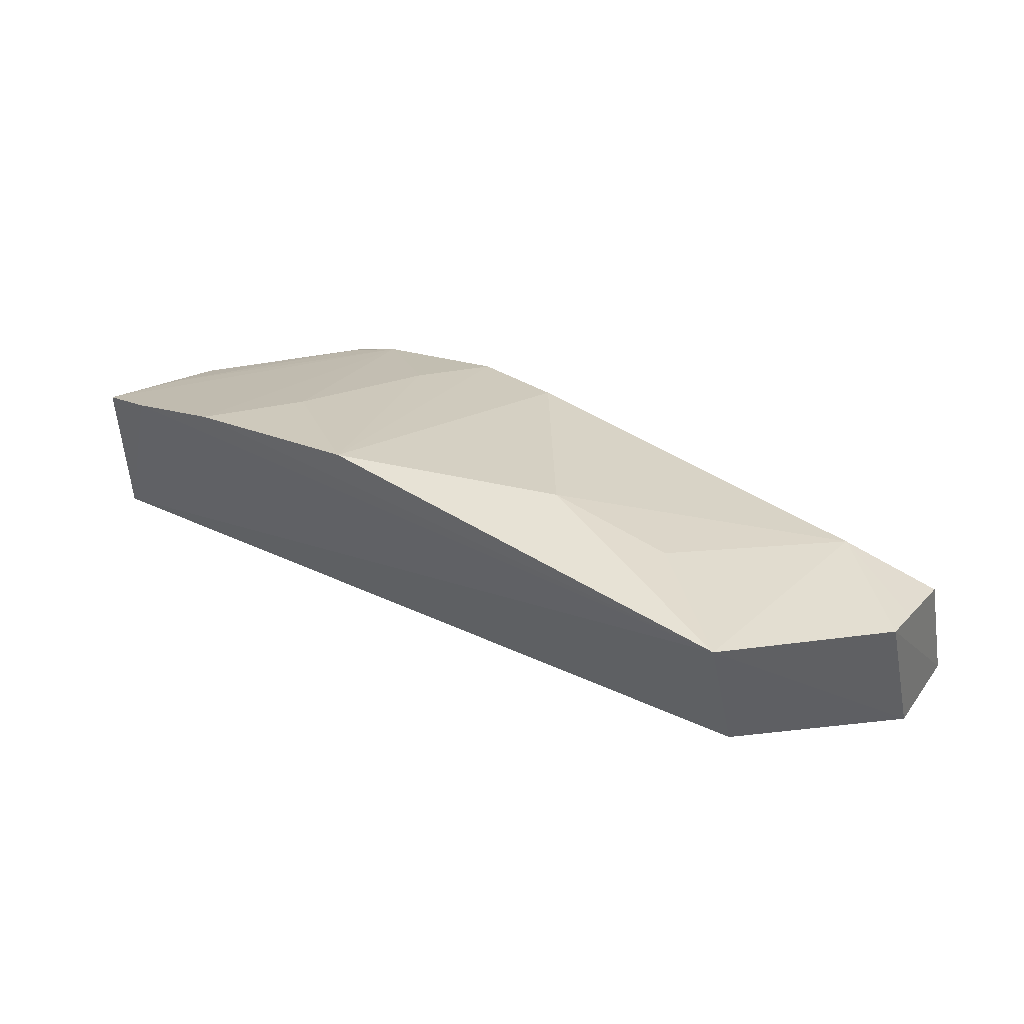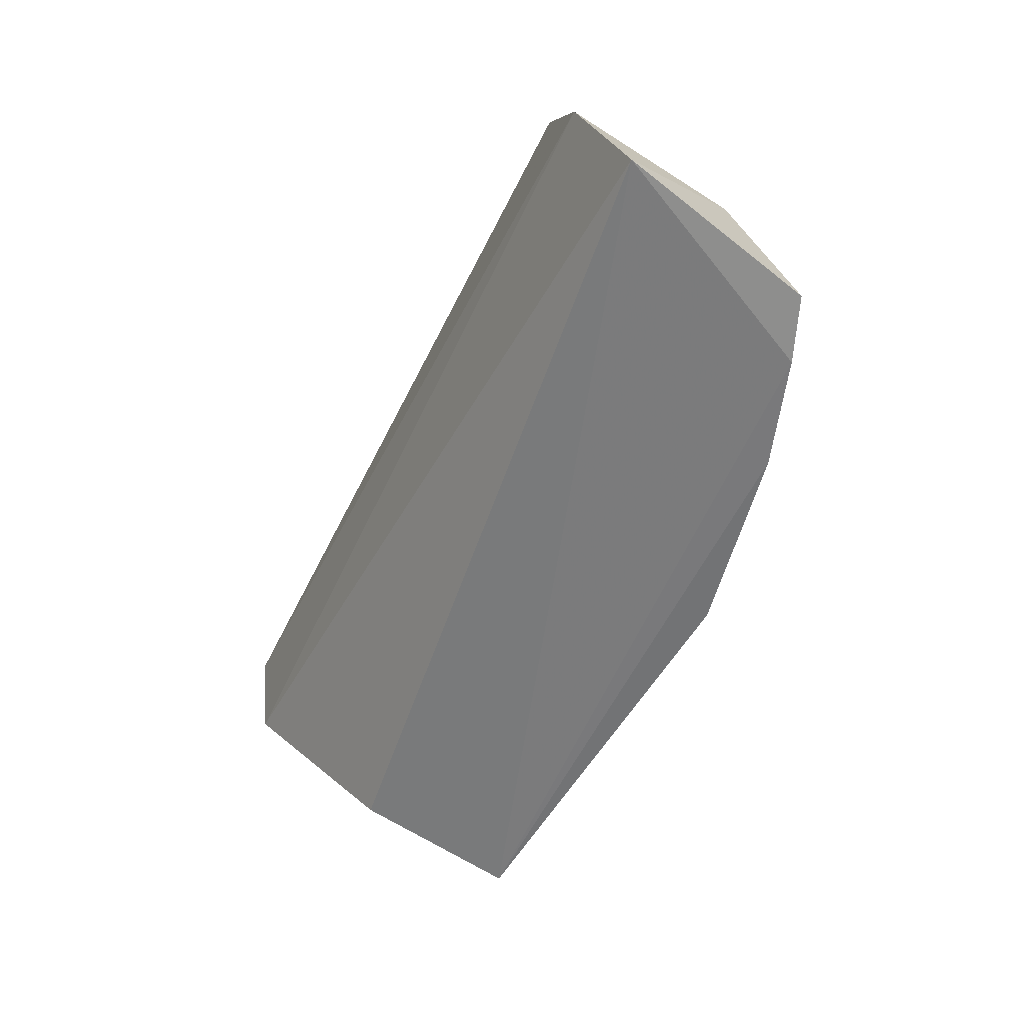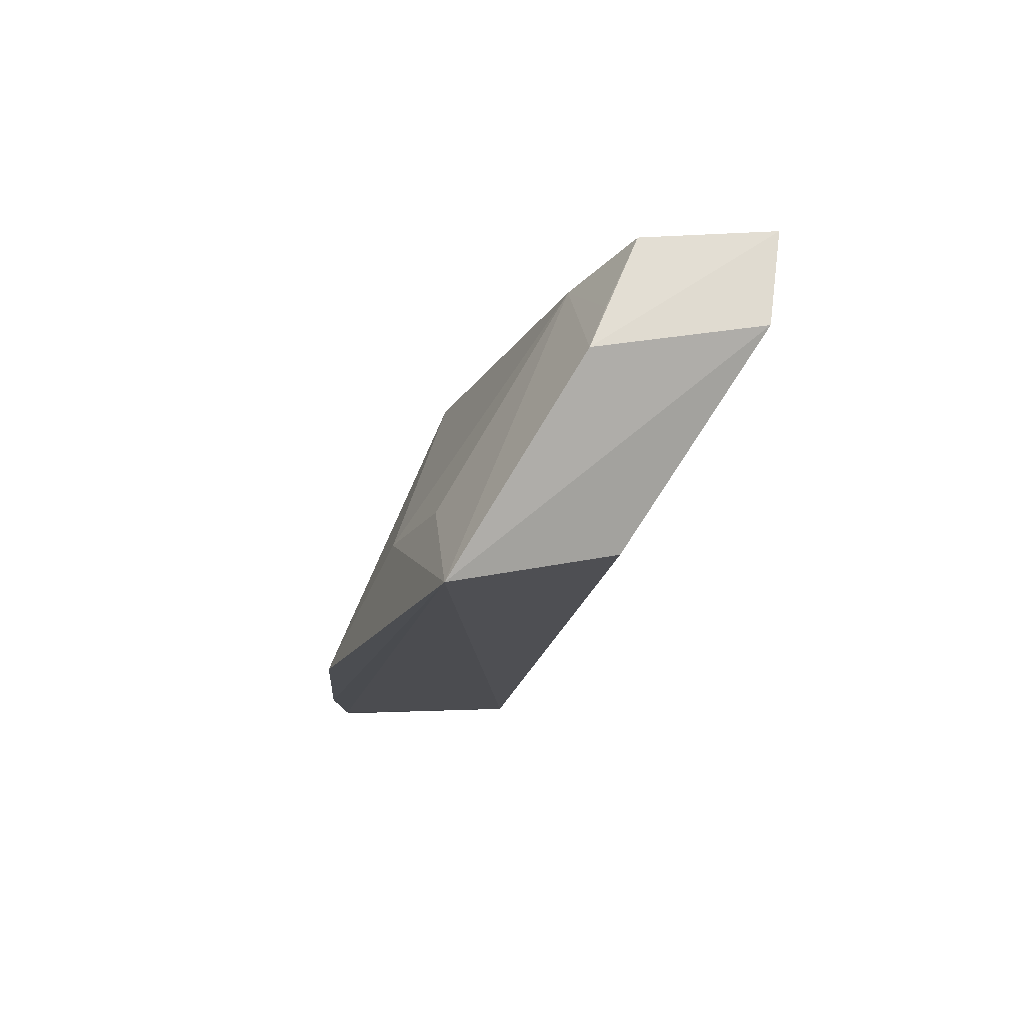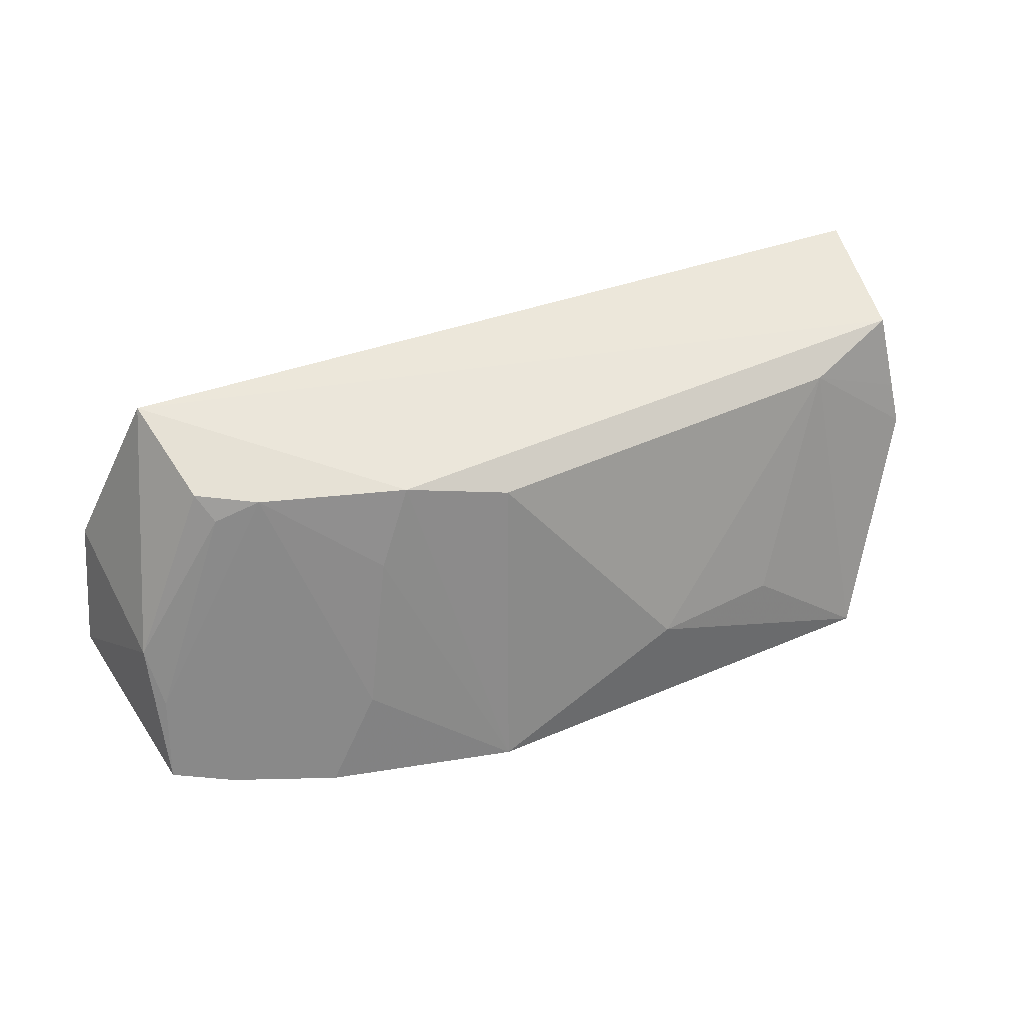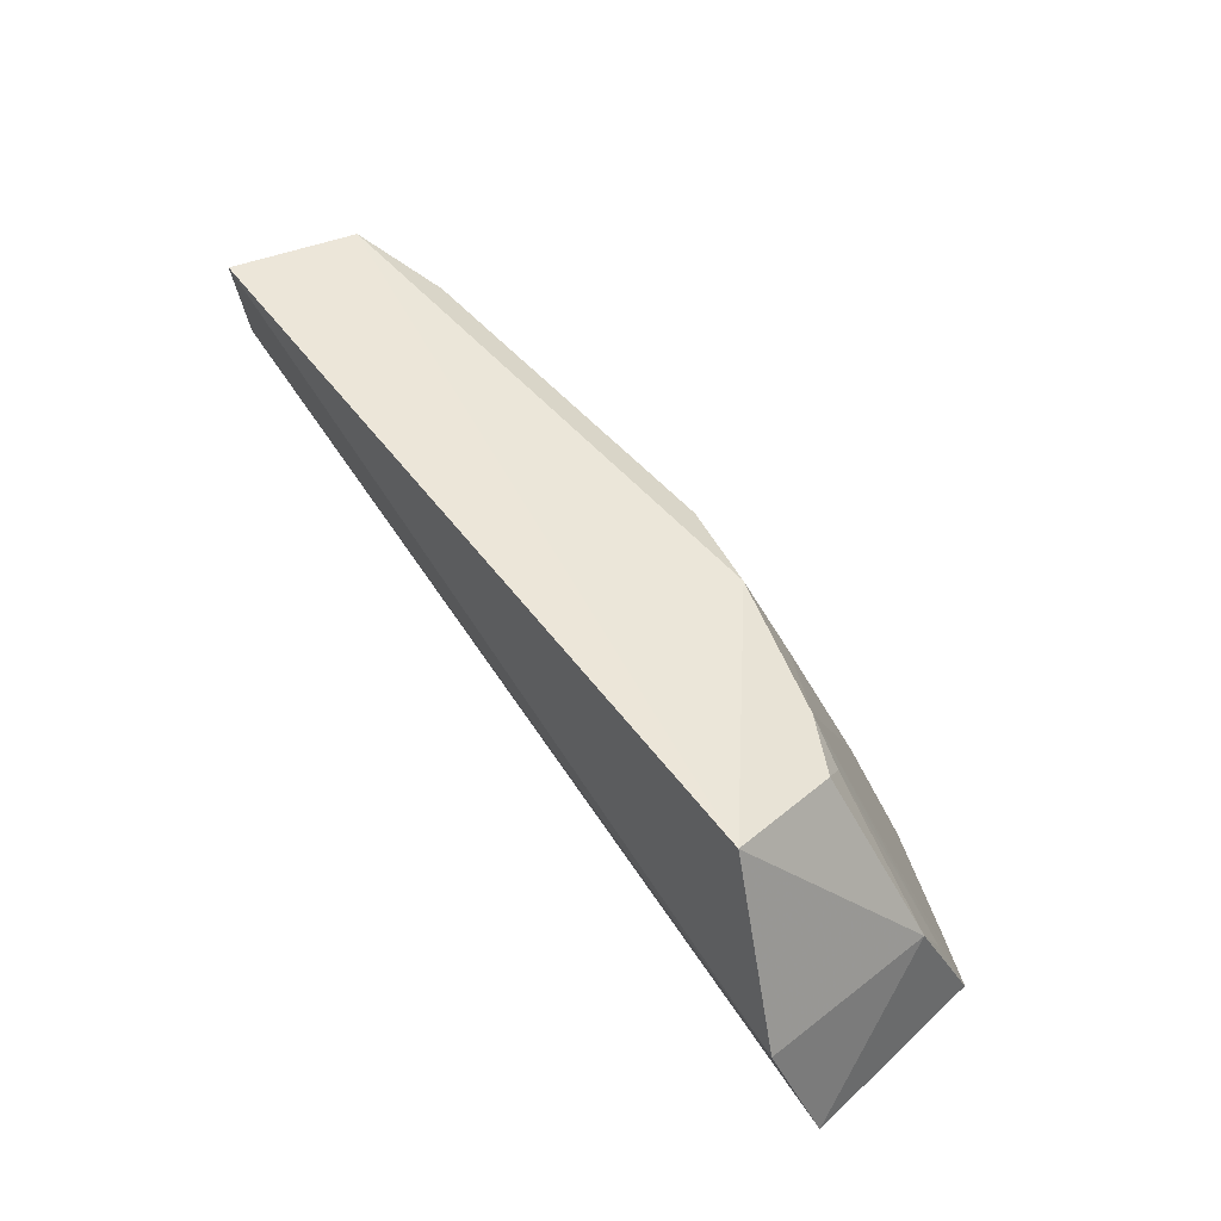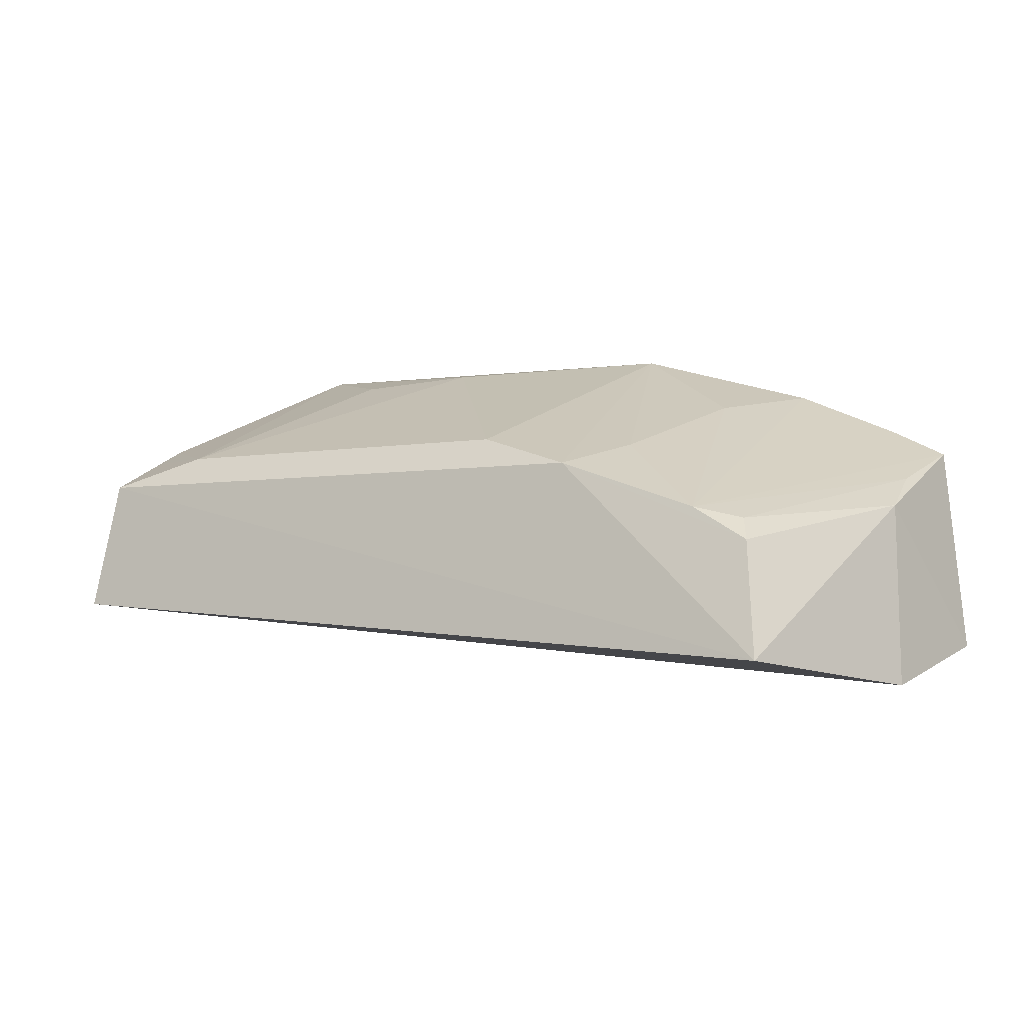
<metadata>
{"format":"obj","ext":"obj","renderer":"f3d","projection":"perspective","resolution":1024,"background":"white","views":[{"elev":47.8,"azim":-144.4,"up":"+Y"},{"elev":-56.5,"azim":59.6,"up":"+Z"},{"elev":-15.3,"azim":-109.5,"up":"+Z"},{"elev":49.6,"azim":154.5,"up":"+Z"},{"elev":50.9,"azim":51.0,"up":"+Z"},{"elev":-4.0,"azim":29.1,"up":"+Y"}]}
</metadata>
<code>
v 0.08019 0.2549 0.1703
v 0.0891 0.2666 0.1303
v 0.03186 0.3506 0.1202
v -0.1574 0.3679 0.1213
v -0.1934 0.286 0.1923
v 0.06294 0.3373 0.1211
v -0.1609 0.3182 0.1322
v -0.0107 0.3224 0.2164
v 0.07789 0.3094 0.1671
v 0.05522 0.2626 0.2261
v -0.02458 0.3665 0.1207
v -0.1854 0.3218 0.2164
v 0.08077 0.3286 0.124
v 0.0324 0.3075 0.2164
v -0.1915 0.2811 0.2218
v 0.01447 0.3452 0.1481
v -0.08576 0.3623 0.1491
v -0.1872 0.3372 0.1817
v 0.04965 0.2974 0.2175
v 0.07616 0.319 0.1497
v 0.00131 0.3295 0.1931
v -0.04095 0.3318 0.2098
v -0.1559 0.331 0.2101
v 0.04603 0.3042 0.2104
v -0.1241 0.3604 0.1499
v -0.1858 0.3318 0.1944
f 5 2 1
f 6 2 4
f 6 4 3
f 7 5 4
f 7 4 2
f 7 2 5
f 9 1 2
f 10 1 9
f 11 3 4
f 12 10 8
f 13 9 2
f 13 2 6
f 14 13 6
f 14 6 3
f 15 5 1
f 15 1 10
f 15 10 12
f 16 3 11
f 16 14 3
f 17 11 4
f 18 4 5
f 18 15 12
f 18 5 15
f 19 10 9
f 19 14 8
f 19 8 10
f 20 9 13
f 20 13 14
f 21 16 11
f 21 11 8
f 21 8 14
f 21 14 16
f 22 8 11
f 22 11 17
f 23 22 17
f 23 12 8
f 23 8 22
f 23 4 18
f 24 19 9
f 24 14 19
f 24 20 14
f 24 9 20
f 25 23 17
f 25 17 4
f 25 4 23
f 26 23 18
f 26 18 12
f 26 12 23

</code>
